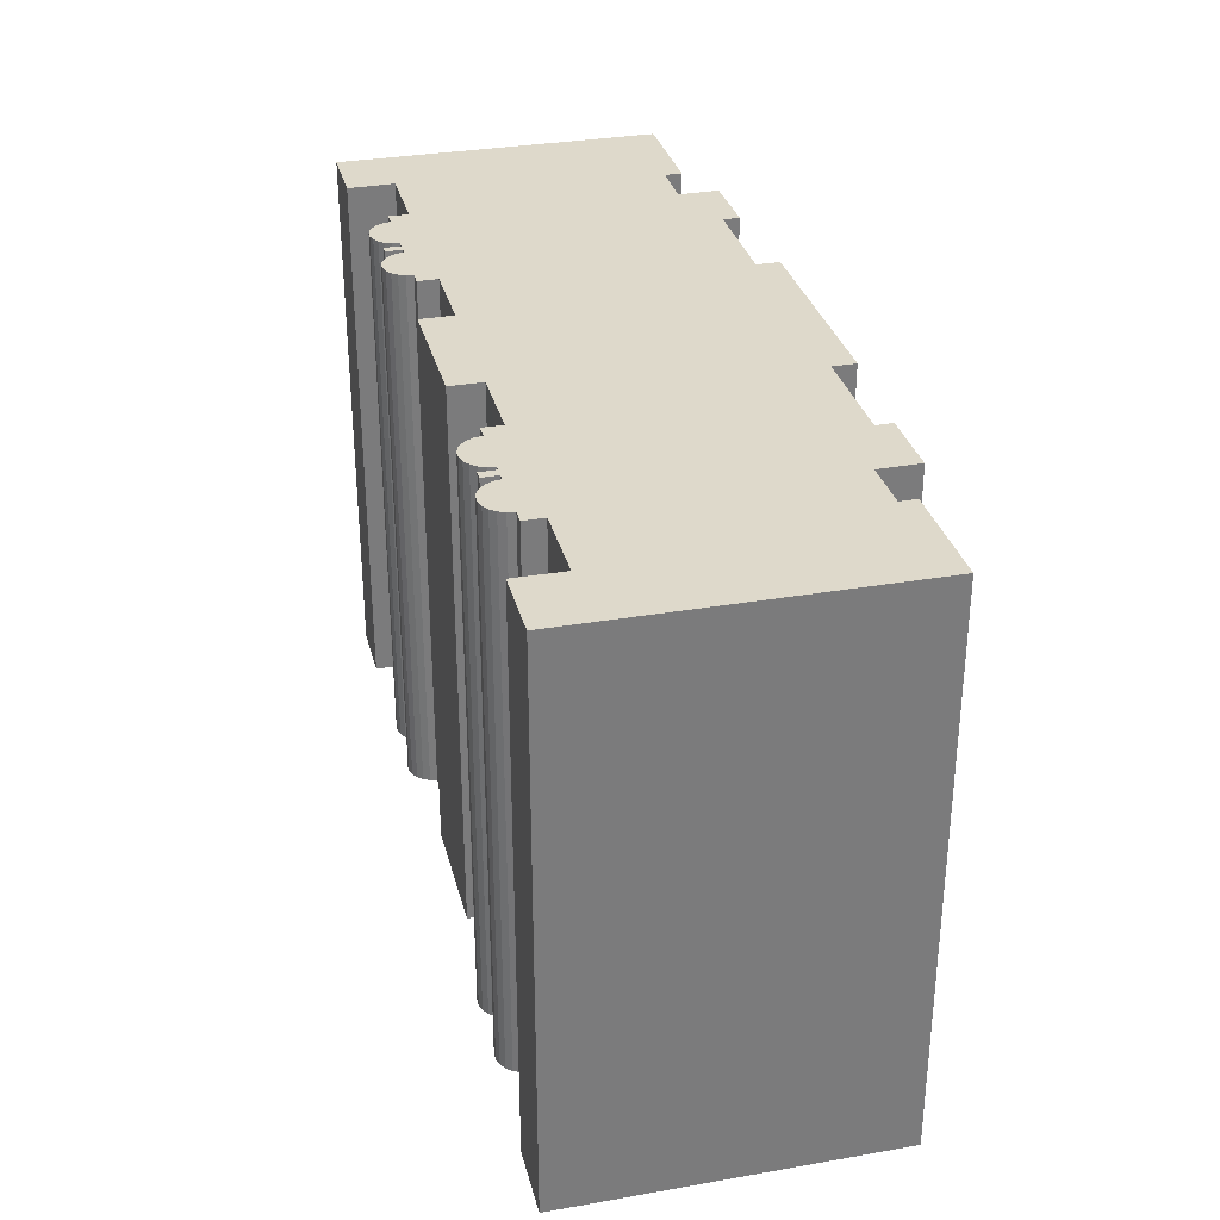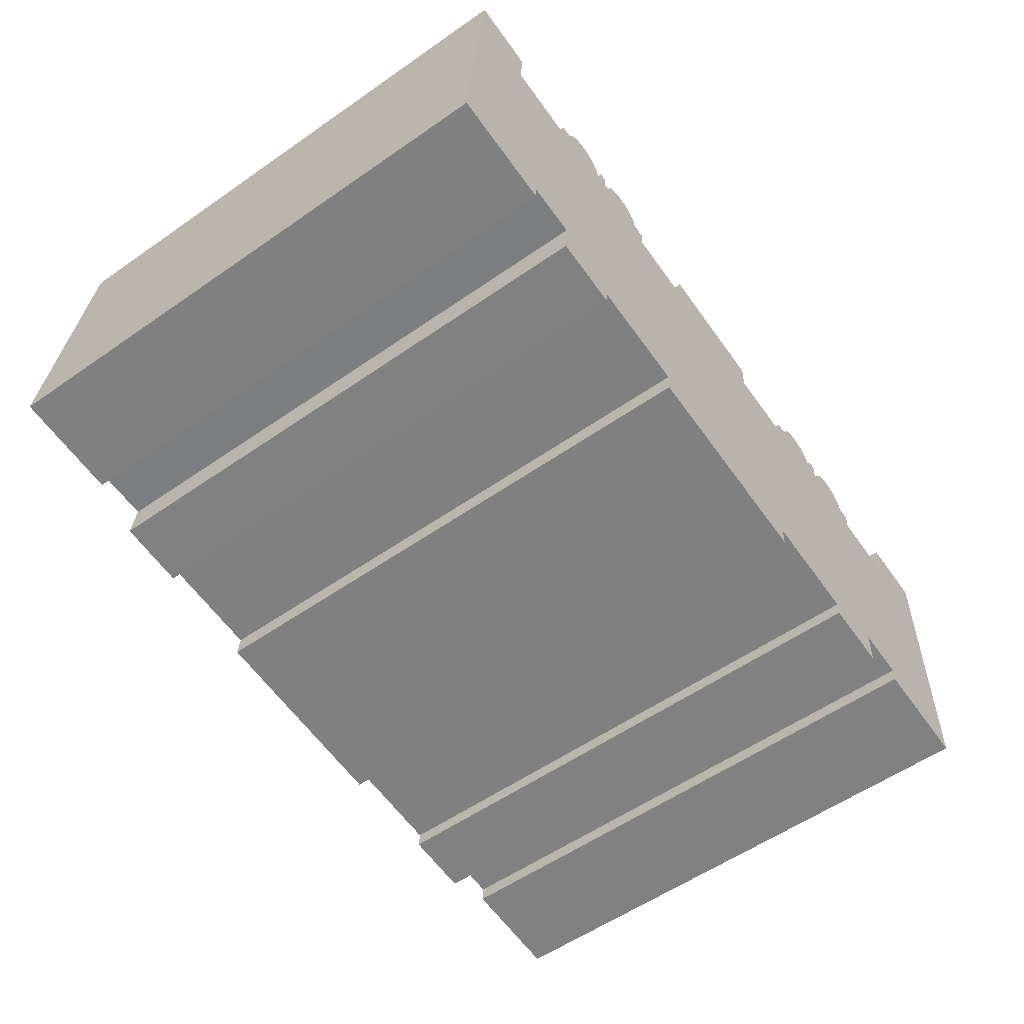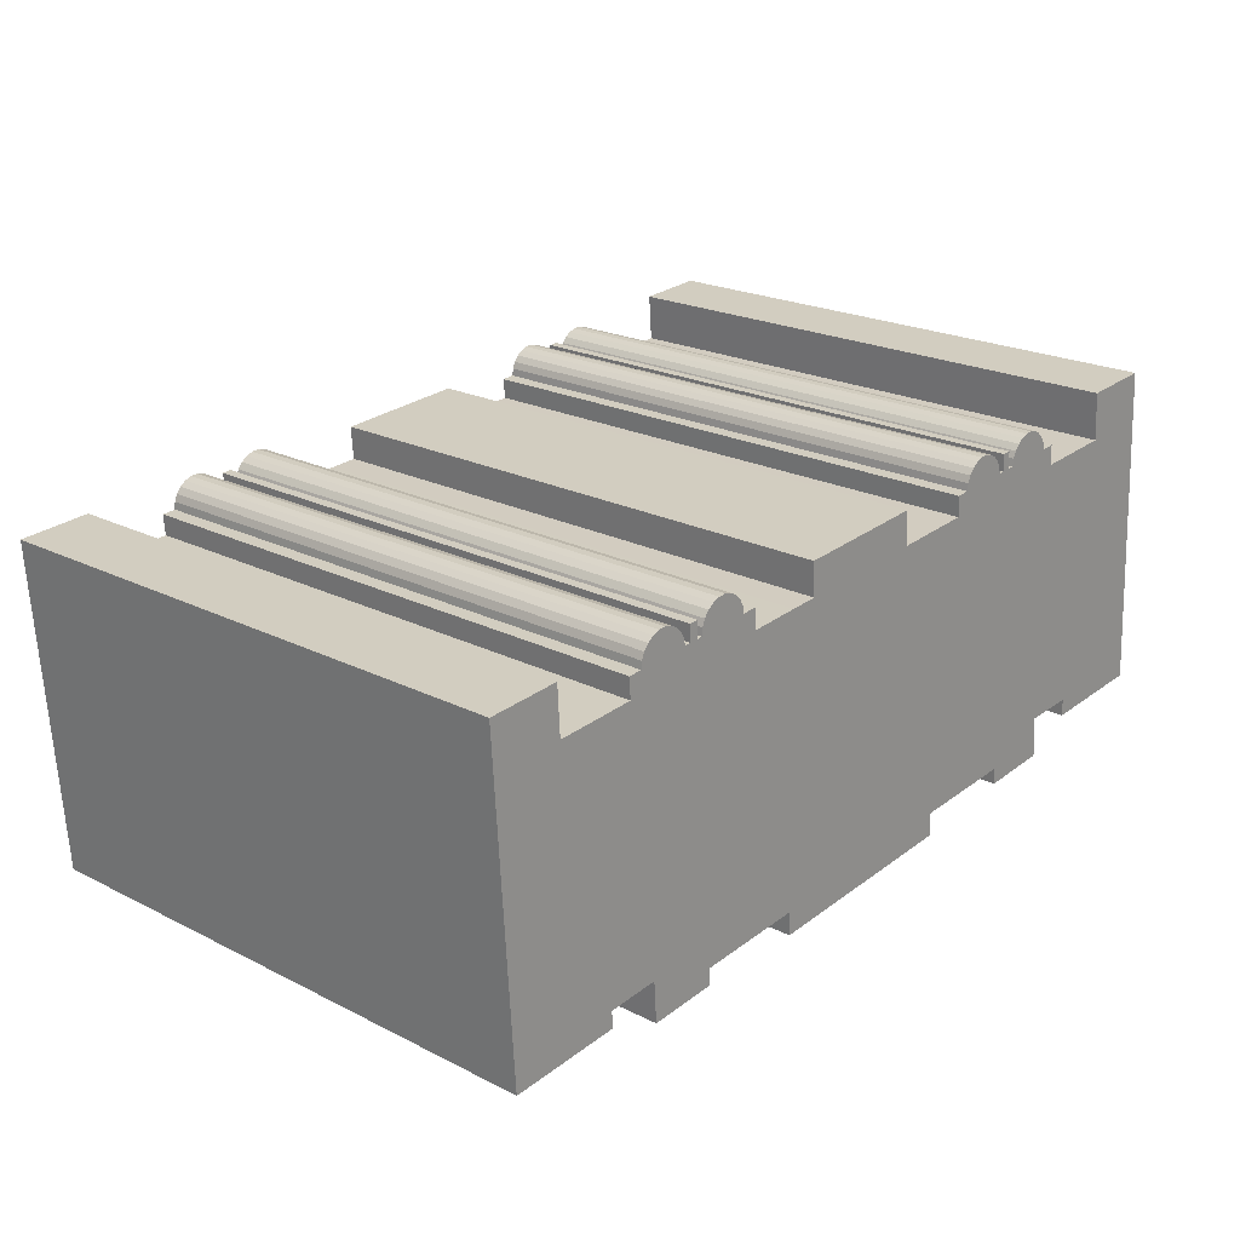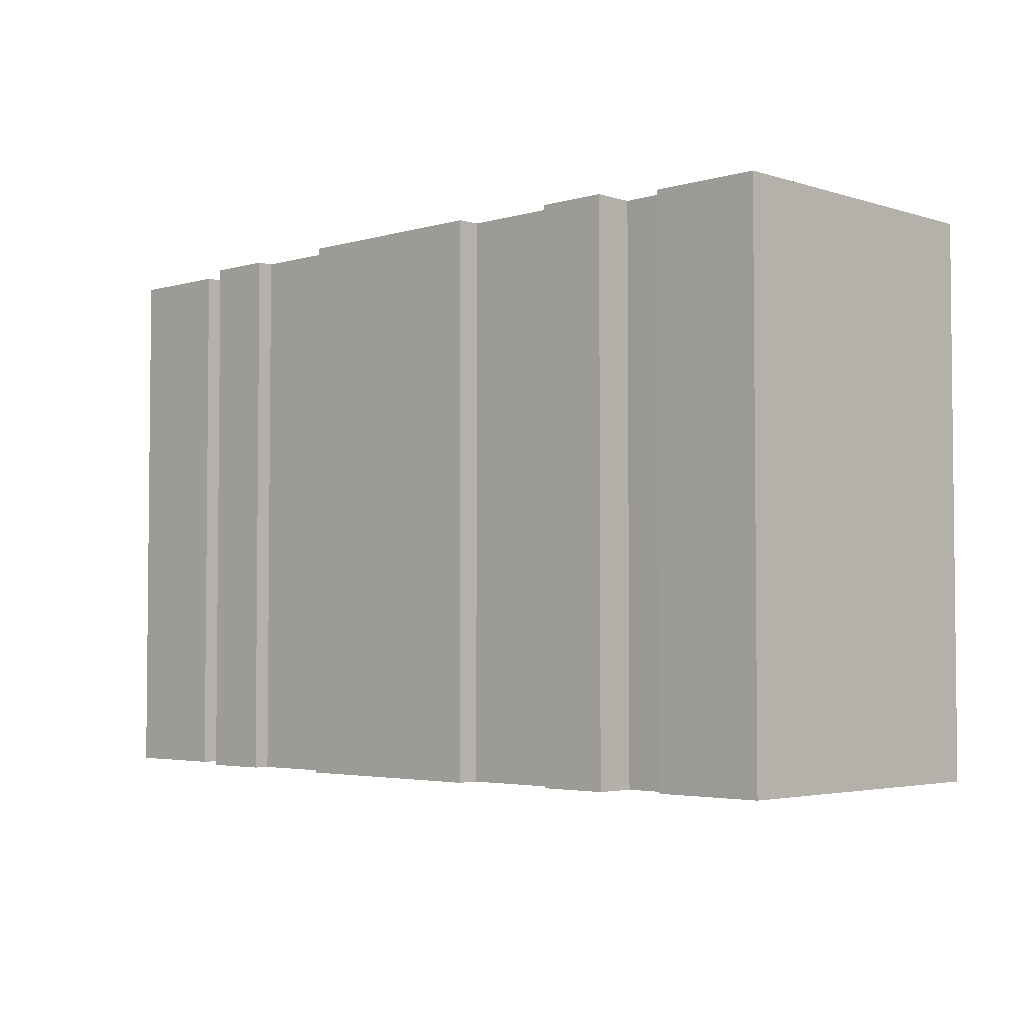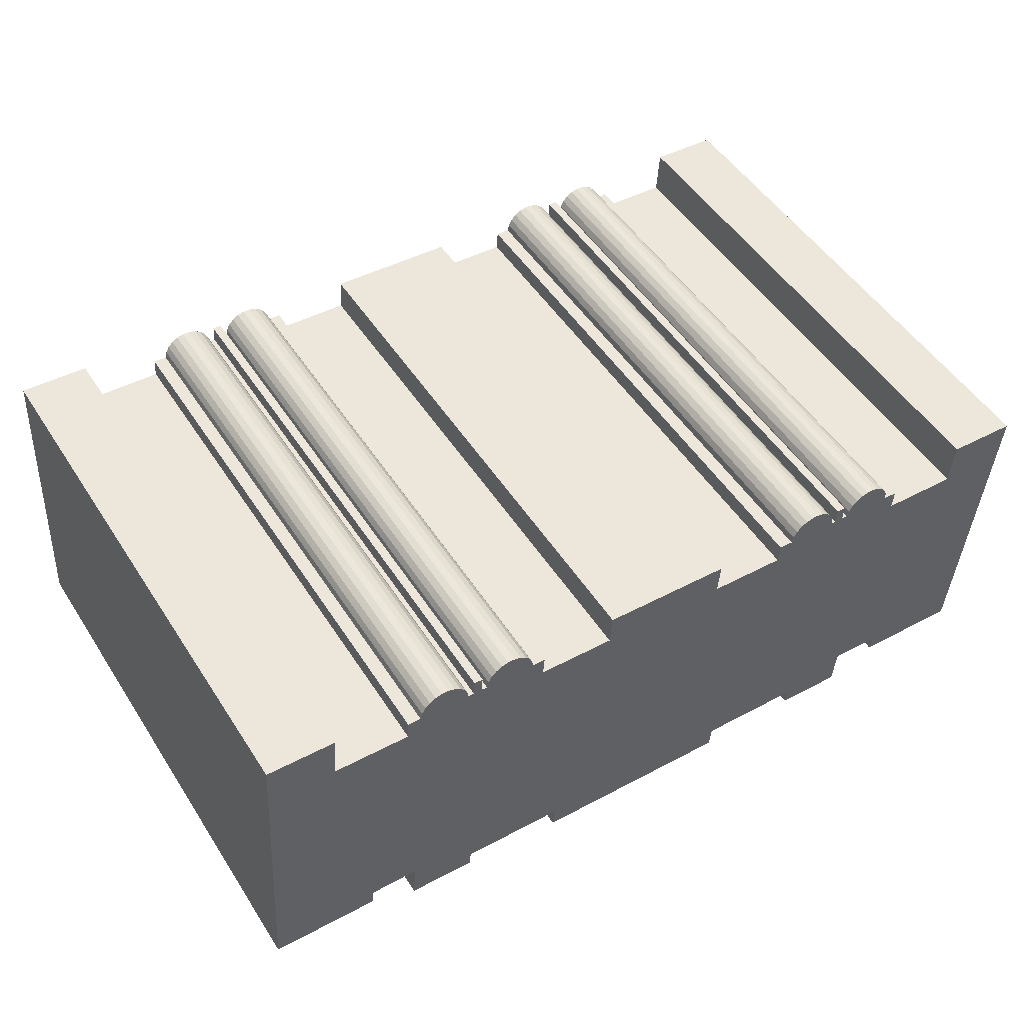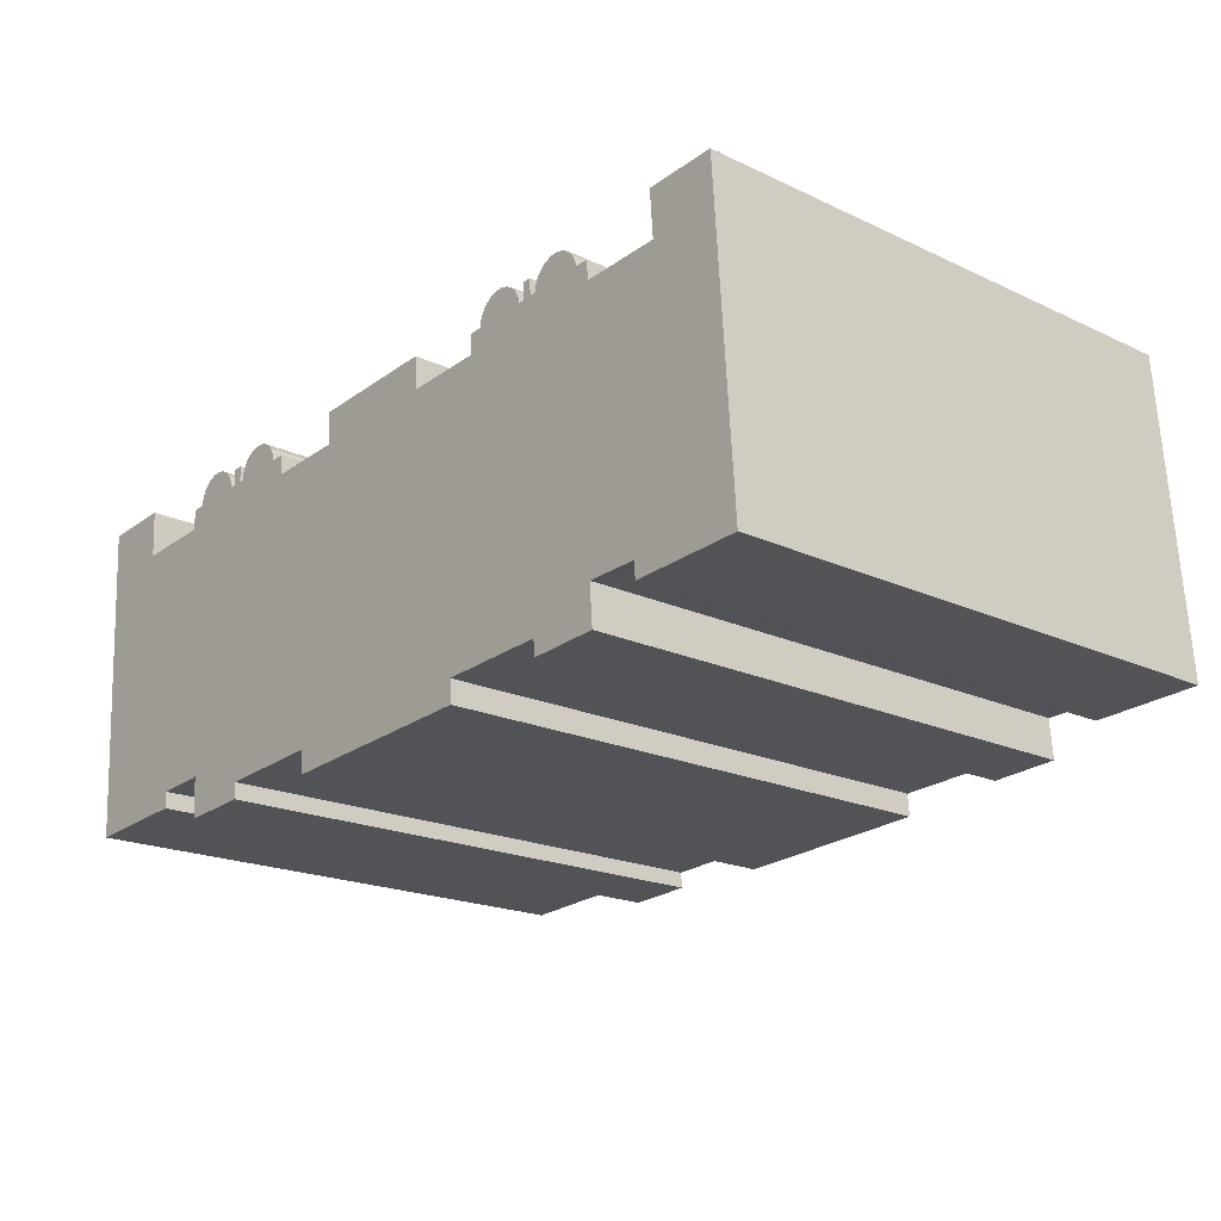
<metadata>
{"format":"obj","ext":"obj","renderer":"f3d","projection":"perspective","resolution":1024,"background":"white","views":[{"elev":31.8,"azim":79.9,"up":"+Y"},{"elev":-57.4,"azim":-54.2,"up":"+Z"},{"elev":22.1,"azim":131.2,"up":"+Z"},{"elev":-3.5,"azim":-132.2,"up":"+Y"},{"elev":51.0,"azim":-32.0,"up":"+Z"},{"elev":-19.5,"azim":-131.1,"up":"+Z"}]}
</metadata>
<code>
v  0.6621 20.65 9.79
v  0 0 0
v  0.6616 -5.995e-16 9.791
v  0.0004411 20.65 -0.0006542
v  9.148 20.65 11.1
v  9.327 -6.79e-16 11.09
v  9.328 20.65 11.09
v  9.148 -6.798e-16 11.1
v  9.287 -6.412e-16 10.47
v  9.287 20.65 10.47
v  9.506 -6.402e-16 10.46
v  9.507 20.65 10.46
v  9.572 20.65 10.72
v  9.571 -6.564e-16 10.72
v  9.706 20.65 10.95
v  9.706 -6.708e-16 10.95
v  9.901 20.65 11.14
v  9.901 -6.824e-16 11.14
v  10.14 -6.902e-16 11.27
v  10.14 20.65 11.27
v  10.4 -6.937e-16 11.33
v  10.41 20.65 11.33
v  10.68 -6.927e-16 11.31
v  10.68 20.65 11.31
v  10.93 -6.871e-16 11.22
v  10.93 20.65 11.22
v  11.15 -6.774e-16 11.06
v  11.15 20.65 11.06
v  11.32 -6.643e-16 10.85
v  11.32 20.65 10.85
v  11.42 -6.49e-16 10.6
v  11.42 20.65 10.6
v  11.45 -6.325e-16 10.33
v  11.45 20.65 10.33
v  11.95 -6.305e-16 10.3
v  11.95 20.65 10.3
v  11.9 -5.845e-16 9.546
v  11.9 20.65 9.545
v  13.75 -5.772e-16 9.427
v  13.75 20.65 9.426
v  14.83 -5.73e-16 9.357
v  14.83 20.65 9.357
v  14.91 20.65 10.59
v  14.91 -6.484e-16 10.59
v  19.85 -6.284e-16 10.26
v  19.85 20.65 10.26
v  19.77 -5.536e-16 9.04
v  19.77 20.65 9.04
v  20.79 -5.496e-16 8.975
v  20.79 20.65 8.974
v  20.56 20.65 -1.6
v  24.6 1.144e-16 -1.868
v  20.56 9.794e-17 -1.6
v  24.6 20.65 -1.868
v  20.5 1.505e-16 -2.458
v  20.5 20.65 -2.458
v  18.33 20.65 -2.313
v  18.33 1.416e-16 -2.312
v  14.75 20.65 -2.074
v  14.75 1.269e-16 -2.073
v  12.54 20.65 -1.927
v  12.54 1.179e-16 -1.926
v  12.6 20.65 -1.069
v  12.6 6.54e-17 -1.068
v  8.602 20.65 -0.8169
v  8.602 4.998e-17 -0.8162
v  8.557 8.719e-17 -1.424
v  8.558 20.65 -1.425
v  5.965 20.65 -1.235
v  5.965 7.558e-17 -1.234
v  6.077 20.65 0.281
v  6.076 -1.725e-17 0.2816
v  4.165 20.65 0.3666
v  4.165 -2.249e-17 0.3672
v  4.125 1.601e-17 -0.2615
v  4.125 20.65 -0.2621
v  0.7487 20.65 11.07
v  0.7482 -6.779e-16 11.07
v  0.815 20.65 12.05
v  0.8146 -7.379e-16 12.05
v  3.42 -7.274e-16 11.88
v  3.42 20.65 11.88
v  3.342 -6.656e-16 10.87
v  3.342 20.65 10.87
v  3.284 -6.201e-16 10.13
v  3.284 20.65 10.13
v  6.216 -6.087e-16 9.94
v  6.217 20.65 9.94
v  6.265 20.65 10.67
v  6.264 -6.533e-16 10.67
v  6.763 -6.513e-16 10.64
v  6.763 20.65 10.64
v  6.835 20.65 10.89
v  6.835 -6.671e-16 10.9
v  6.974 20.65 11.12
v  6.973 -6.812e-16 11.13
v  7.17 20.65 11.31
v  7.169 -6.925e-16 11.31
v  7.408 -7.002e-16 11.43
v  7.408 20.65 11.43
v  7.671 -7.036e-16 11.49
v  7.671 20.65 11.49
v  7.939 -7.025e-16 11.47
v  7.94 20.65 11.47
v  8.193 -6.97e-16 11.38
v  8.194 20.65 11.38
v  8.413 -6.875e-16 11.23
v  8.414 20.65 11.23
v  8.584 -6.748e-16 11.02
v  8.584 20.65 11.02
v  8.691 -6.597e-16 10.77
v  8.692 20.65 10.77
v  8.728 -6.434e-16 10.51
v  8.729 20.65 10.51
v  8.958 -6.425e-16 10.49
v  8.958 20.65 10.49
v  8.998 20.65 11.11
v  8.998 -6.803e-16 11.11
v  22.67 -5.421e-16 8.853
v  22.67 20.65 8.852
v  22.72 20.65 9.6
v  22.72 -5.879e-16 9.601
v  23.24 -5.857e-16 9.566
v  23.24 20.65 9.565
v  23.3 20.65 9.835
v  23.3 -6.023e-16 9.836
v  23.44 20.65 10.08
v  23.44 -6.172e-16 10.08
v  23.63 20.65 10.27
v  23.63 -6.292e-16 10.28
v  23.88 -6.373e-16 10.41
v  23.88 20.65 10.41
v  24.15 -6.41e-16 10.47
v  24.15 20.65 10.47
v  24.42 -6.399e-16 10.45
v  24.42 20.65 10.45
v  24.68 -6.341e-16 10.36
v  24.68 20.65 10.36
v  24.91 -6.241e-16 10.19
v  24.91 20.65 10.19
v  25.08 -6.106e-16 9.972
v  25.08 20.65 9.971
v  25.18 -5.948e-16 9.714
v  25.18 20.65 9.713
v  25.2 -5.779e-16 9.438
v  25.2 20.65 9.437
v  25.38 -5.772e-16 9.426
v  25.38 20.65 9.426
v  25.42 20.65 10.03
v  25.42 -6.145e-16 10.04
v  25.59 -6.137e-16 10.02
v  25.59 20.65 10.02
v  25.76 -6.131e-16 10.01
v  25.76 20.65 10.01
v  25.72 -5.758e-16 9.404
v  25.72 20.65 9.403
v  25.96 -5.749e-16 9.388
v  25.96 20.65 9.388
v  26.02 20.65 9.652
v  26.02 -5.911e-16 9.653
v  26.15 20.65 9.889
v  26.15 -6.056e-16 9.89
v  26.35 20.65 10.08
v  26.35 -6.173e-16 10.08
v  26.59 -6.252e-16 10.21
v  26.59 20.65 10.21
v  26.85 -6.288e-16 10.27
v  26.85 20.65 10.27
v  27.12 -6.277e-16 10.25
v  27.12 20.65 10.25
v  27.38 -6.22e-16 10.16
v  27.38 20.65 10.16
v  27.6 -6.122e-16 9.999
v  27.6 20.65 9.998
v  27.77 -5.991e-16 9.784
v  27.77 20.65 9.783
v  27.87 -5.836e-16 9.532
v  27.87 20.65 9.531
v  27.89 -5.671e-16 9.261
v  27.89 20.65 9.26
v  28.4 -5.65e-16 9.228
v  28.4 20.65 9.227
v  28.35 -5.186e-16 8.47
v  28.35 20.65 8.469
v  31.28 -5.07e-16 8.281
v  31.28 20.65 8.28
v  31.38 20.65 10.05
v  31.38 -6.152e-16 10.05
v  34.02 -6.047e-16 9.875
v  34.02 20.65 9.874
v  33.4 -2.804e-18 0.04579
v  33.4 20.65 0.04514
v  33.26 1.34e-16 -2.189
v  33.26 20.65 -2.189
v  29.13 20.65 -1.901
v  29.12 1.164e-16 -1.901
v  29.17 20.65 -1.282
v  29.17 7.849e-17 -1.282
v  27.24 20.65 -1.138
v  27.24 6.965e-17 -1.137
v  27.13 1.63e-16 -2.661
v  27.13 20.65 -2.662
v  24.56 20.65 -2.484
v  24.56 1.521e-16 -2.483
g defaultobject
f 1 2 3
f 2 1 4
f 5 6 7
f 6 5 8
f 7 9 10
f 9 7 6
f 10 11 12
f 11 10 9
f 13 11 14
f 11 13 12
f 15 14 16
f 14 15 13
f 17 16 18
f 16 17 15
f 17 19 20
f 19 17 18
f 20 21 22
f 21 20 19
f 22 23 24
f 23 22 21
f 24 25 26
f 25 24 23
f 26 27 28
f 27 26 25
f 28 29 30
f 29 28 27
f 30 31 32
f 31 30 29
f 32 33 34
f 33 32 31
f 34 35 36
f 35 34 33
f 36 37 38
f 37 36 35
f 38 39 40
f 39 38 37
f 40 41 42
f 41 40 39
f 43 41 44
f 41 43 42
f 43 45 46
f 45 43 44
f 46 47 48
f 47 46 45
f 48 49 50
f 49 48 47
f 51 52 53
f 52 51 54
f 51 55 56
f 55 51 53
f 57 55 58
f 55 57 56
f 59 58 60
f 58 59 57
f 61 60 62
f 60 61 59
f 63 62 64
f 62 63 61
f 65 64 66
f 64 65 63
f 65 67 68
f 67 65 66
f 69 67 70
f 67 69 68
f 71 70 72
f 70 71 69
f 73 72 74
f 72 73 71
f 73 75 76
f 75 73 74
f 4 75 2
f 75 4 76
f 77 3 78
f 3 77 1
f 79 78 80
f 78 79 77
f 79 81 82
f 81 79 80
f 82 83 84
f 83 82 81
f 84 85 86
f 85 84 83
f 86 87 88
f 87 86 85
f 89 87 90
f 87 89 88
f 89 91 92
f 91 89 90
f 93 91 94
f 91 93 92
f 95 94 96
f 94 95 93
f 97 96 98
f 96 97 95
f 97 99 100
f 99 97 98
f 100 101 102
f 101 100 99
f 102 103 104
f 103 102 101
f 104 105 106
f 105 104 103
f 106 107 108
f 107 106 105
f 108 109 110
f 109 108 107
f 110 111 112
f 111 110 109
f 112 113 114
f 113 112 111
f 114 115 116
f 115 114 113
f 117 115 118
f 115 117 116
f 117 8 5
f 8 117 118
f 50 119 120
f 119 50 49
f 121 119 122
f 119 121 120
f 121 123 124
f 123 121 122
f 125 123 126
f 123 125 124
f 127 126 128
f 126 127 125
f 129 128 130
f 128 129 127
f 129 131 132
f 131 129 130
f 132 133 134
f 133 132 131
f 134 135 136
f 135 134 133
f 136 137 138
f 137 136 135
f 138 139 140
f 139 138 137
f 140 141 142
f 141 140 139
f 142 143 144
f 143 142 141
f 144 145 146
f 145 144 143
f 146 147 148
f 147 146 145
f 149 147 150
f 147 149 148
f 149 151 152
f 151 149 150
f 152 153 154
f 153 152 151
f 154 155 156
f 155 154 153
f 156 157 158
f 157 156 155
f 159 157 160
f 157 159 158
f 161 160 162
f 160 161 159
f 163 162 164
f 162 163 161
f 163 165 166
f 165 163 164
f 166 167 168
f 167 166 165
f 168 169 170
f 169 168 167
f 170 171 172
f 171 170 169
f 172 173 174
f 173 172 171
f 174 175 176
f 175 174 173
f 176 177 178
f 177 176 175
f 178 179 180
f 179 178 177
f 180 181 182
f 181 180 179
f 182 183 184
f 183 182 181
f 184 185 186
f 185 184 183
f 187 185 188
f 185 187 186
f 187 189 190
f 189 187 188
f 190 191 192
f 191 190 189
f 192 193 194
f 193 192 191
f 195 193 196
f 193 195 194
f 197 196 198
f 196 197 195
f 199 198 200
f 198 199 197
f 199 201 202
f 201 199 200
f 203 201 204
f 201 203 202
f 54 204 52
f 204 54 203
f 1 76 4
f 76 1 77
f 76 77 79
f 76 79 86
f 86 79 82
f 76 86 73
f 86 82 84
f 86 71 73
f 71 86 88
f 7 10 5
f 71 68 69
f 68 71 88
f 68 88 89
f 68 89 92
f 68 92 93
f 68 93 95
f 68 95 97
f 68 97 100
f 68 100 65
f 65 100 63
f 63 100 102
f 63 102 104
f 63 104 106
f 63 106 108
f 63 108 114
f 114 108 110
f 114 110 112
f 63 114 116
f 63 116 117
f 63 117 10
f 10 117 5
f 63 10 12
f 63 12 13
f 63 13 15
f 63 15 17
f 63 17 20
f 63 20 22
f 63 22 24
f 63 24 26
f 63 26 28
f 63 28 30
f 63 30 32
f 63 32 34
f 63 34 38
f 38 34 36
f 63 59 61
f 59 63 38
f 59 38 40
f 59 40 57
f 57 40 42
f 57 42 43
f 57 43 46
f 57 46 48
f 57 48 56
f 56 48 51
f 48 54 51
f 54 48 50
f 54 50 120
f 54 120 121
f 54 121 124
f 54 124 125
f 54 125 127
f 144 146 142
f 154 156 152
f 54 202 203
f 202 54 127
f 202 127 129
f 202 129 132
f 202 132 134
f 202 134 136
f 202 136 138
f 202 138 140
f 202 140 142
f 202 142 146
f 202 146 148
f 202 148 149
f 202 149 152
f 202 152 156
f 202 156 158
f 202 158 199
f 199 158 159
f 199 159 161
f 199 161 197
f 197 161 163
f 197 163 166
f 197 166 168
f 197 168 170
f 197 170 172
f 197 172 174
f 197 174 176
f 197 176 180
f 180 176 178
f 197 180 184
f 184 180 182
f 197 194 195
f 194 197 184
f 194 184 186
f 194 186 187
f 194 187 190
f 194 190 192
f 75 3 2
f 3 75 74
f 3 74 72
f 3 72 78
f 78 72 80
f 80 72 85
f 80 85 81
f 81 85 83
f 67 72 70
f 72 67 85
f 85 67 87
f 87 67 66
f 87 66 64
f 87 64 90
f 90 64 91
f 91 64 94
f 94 64 96
f 96 64 98
f 98 64 99
f 99 64 101
f 101 64 103
f 201 52 204
f 52 201 49
f 49 201 119
f 119 201 122
f 122 201 200
f 122 200 123
f 123 200 198
f 123 198 126
f 126 198 128
f 128 198 130
f 130 198 131
f 131 198 133
f 133 198 135
f 135 198 137
f 137 198 139
f 52 47 53
f 47 52 49
f 60 64 62
f 64 60 103
f 103 60 105
f 105 60 113
f 105 113 107
f 113 60 115
f 115 60 118
f 118 60 9
f 9 60 11
f 11 60 14
f 14 60 16
f 16 60 18
f 18 60 58
f 18 58 19
f 19 58 21
f 21 58 23
f 23 58 25
f 25 58 33
f 25 33 27
f 33 58 37
f 37 58 39
f 39 58 41
f 41 58 55
f 41 55 44
f 44 55 47
f 44 47 45
f 47 55 53
f 193 198 196
f 198 193 145
f 198 145 139
f 145 193 147
f 147 193 155
f 147 155 150
f 155 193 157
f 157 193 160
f 160 193 162
f 162 193 164
f 164 193 165
f 165 193 167
f 167 193 169
f 169 193 171
f 171 193 179
f 171 179 173
f 179 193 183
f 183 193 185
f 185 193 191
f 185 191 189
f 185 189 188
f 181 179 183
f 179 175 173
f 175 179 177
f 155 151 150
f 151 155 153
f 145 141 139
f 141 145 143
f 35 33 37
f 33 29 27
f 29 33 31
f 9 8 118
f 8 9 6
f 113 109 107
f 109 113 111

</code>
